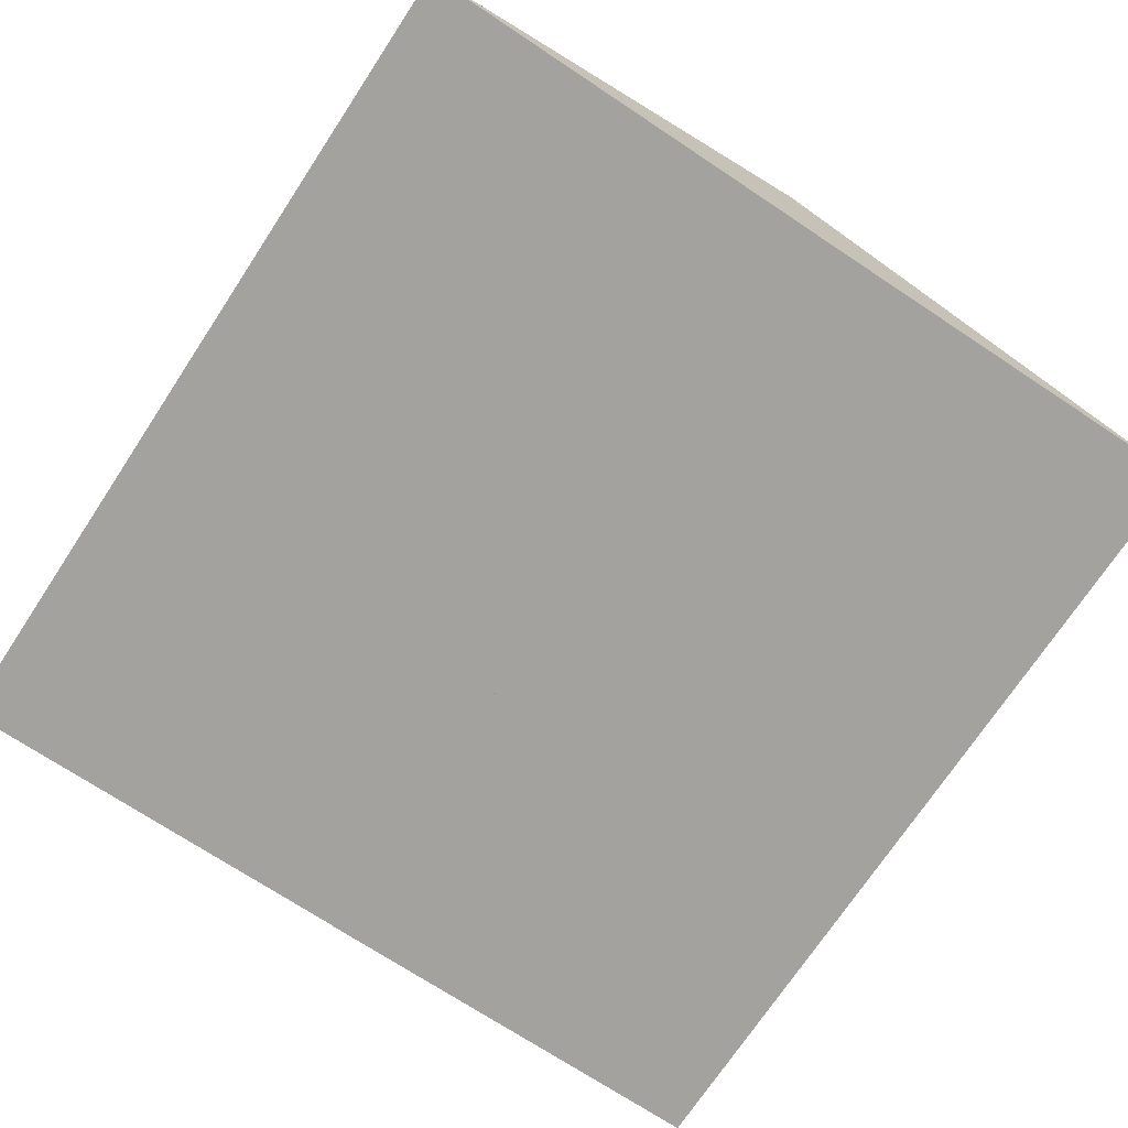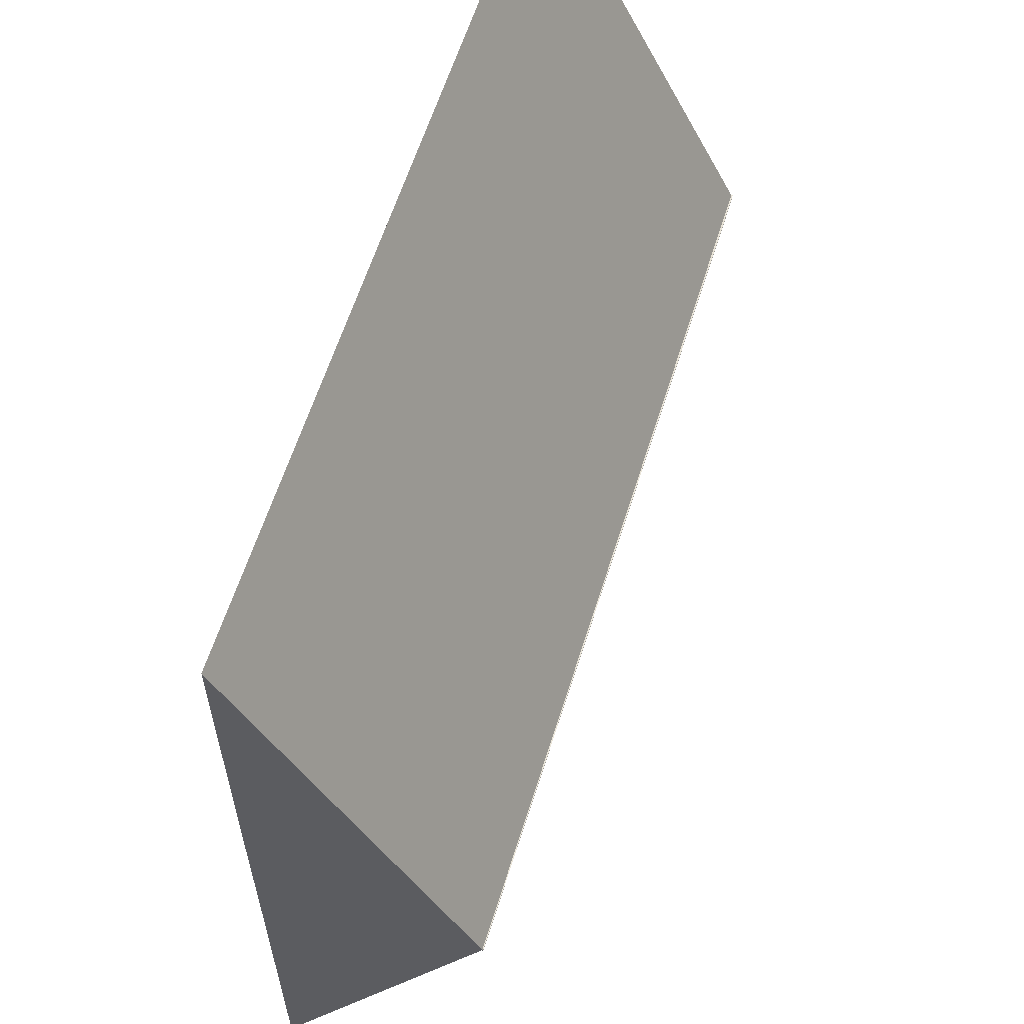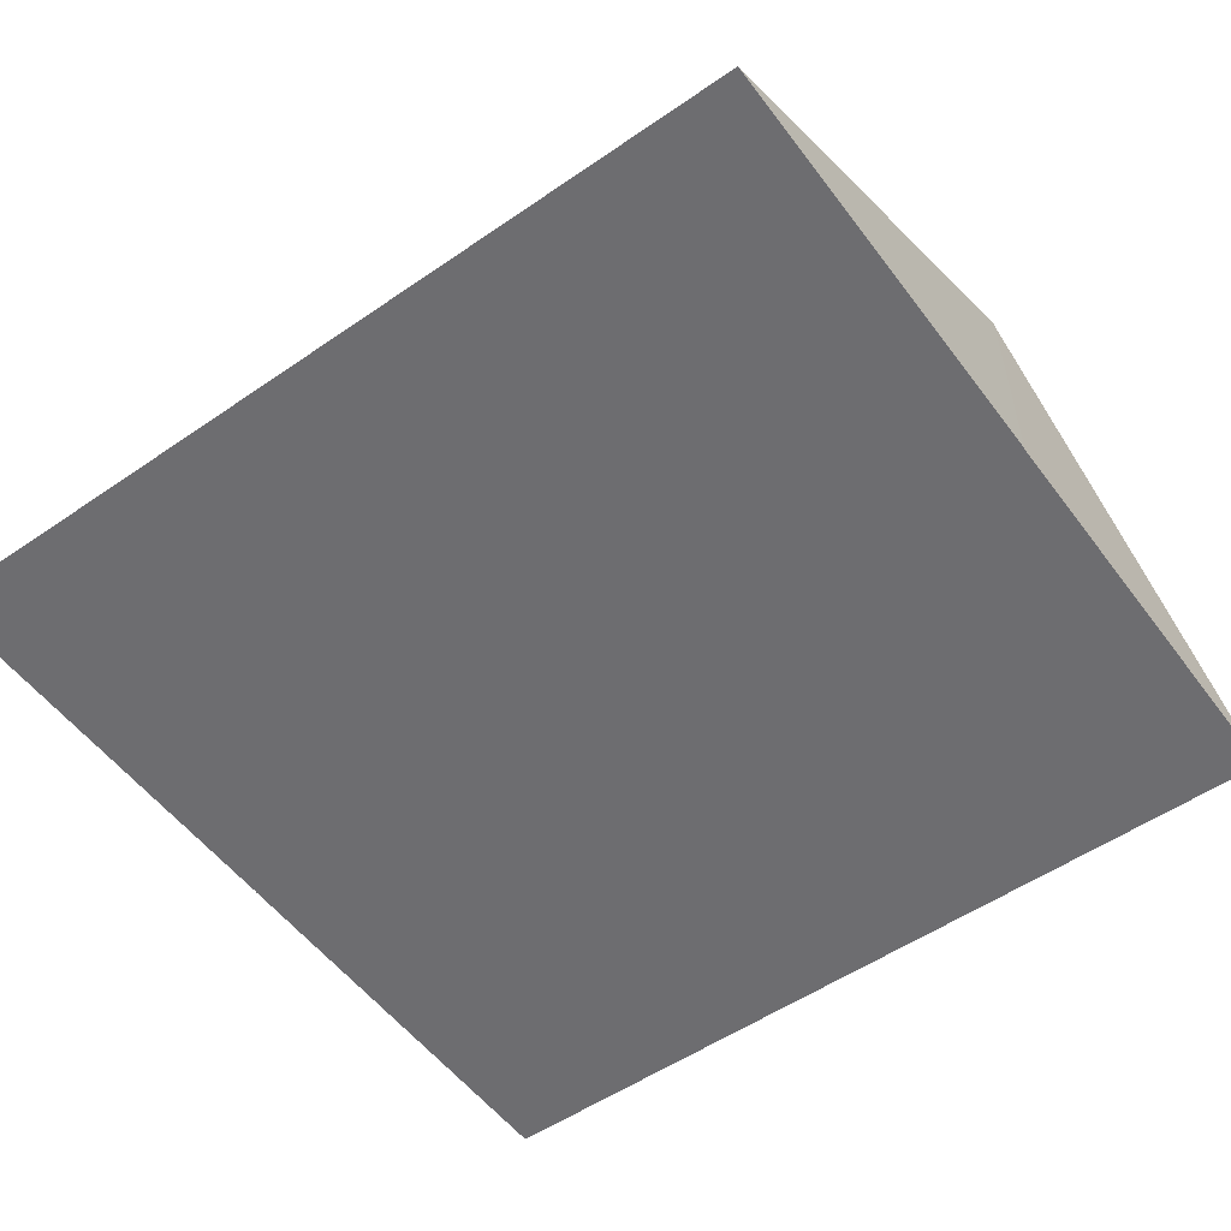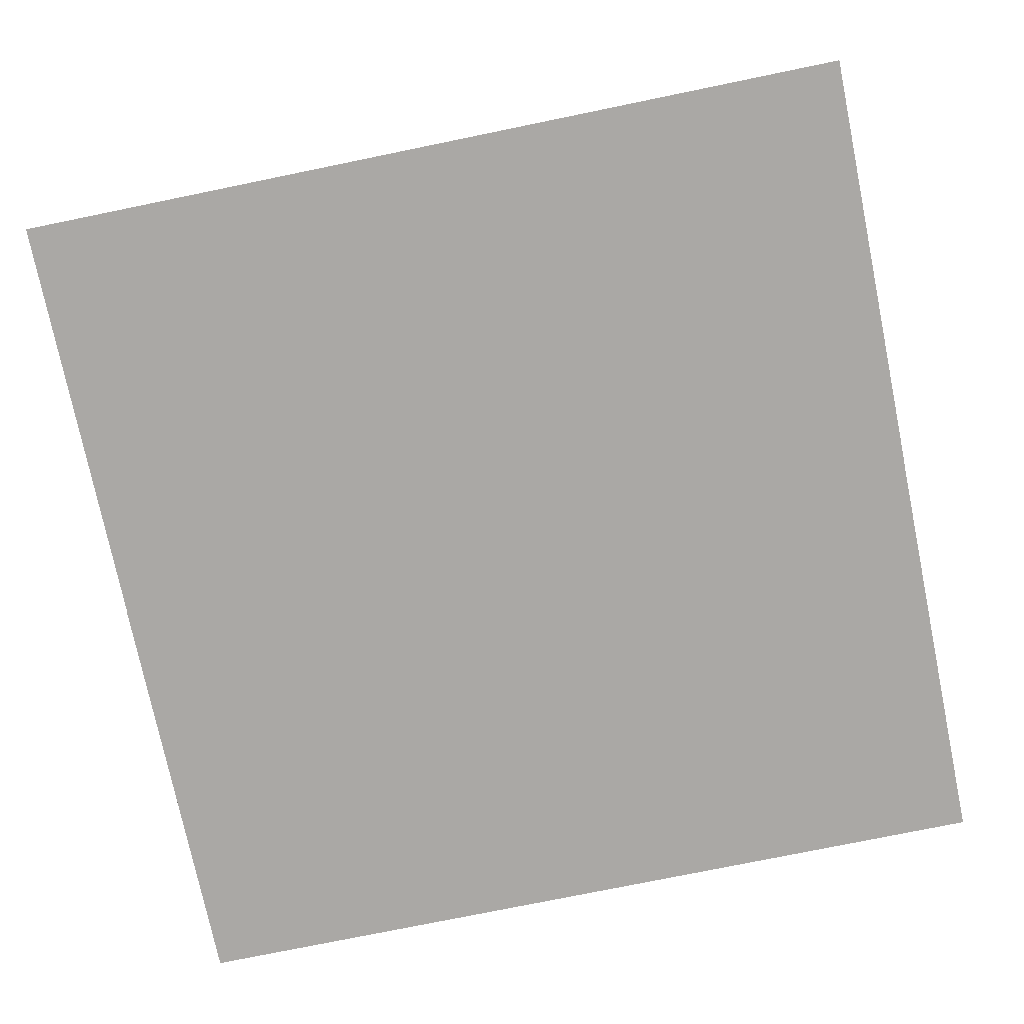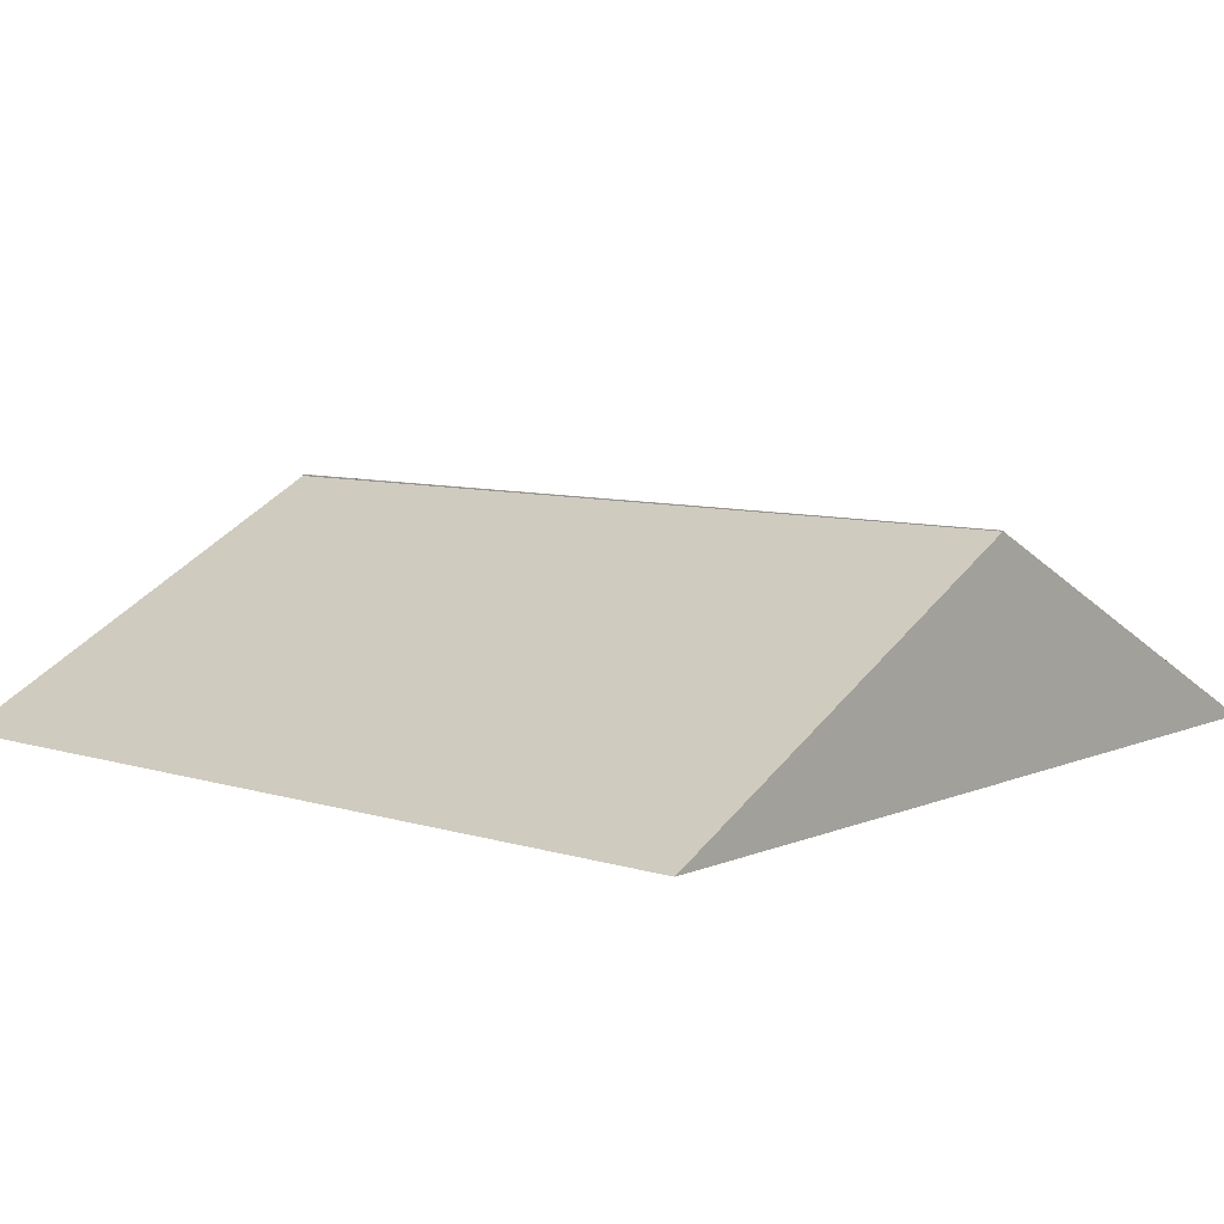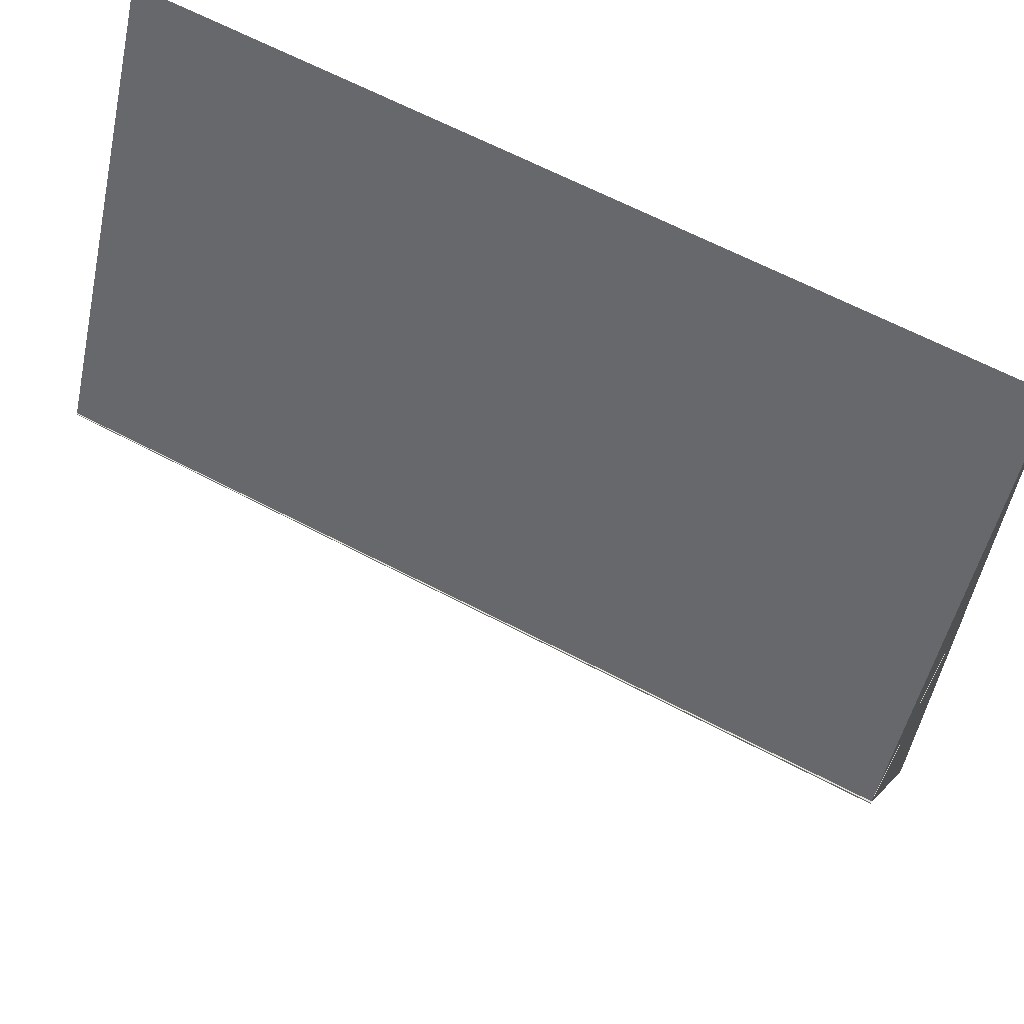
<metadata>
{"format":"obj","ext":"obj","renderer":"f3d","projection":"perspective","resolution":1024,"background":"white","views":[{"elev":-72.4,"azim":-123.5,"up":"+Y"},{"elev":60.7,"azim":107.3,"up":"+Z"},{"elev":-54.1,"azim":36.1,"up":"+Y"},{"elev":-75.1,"azim":-168.4,"up":"+Y"},{"elev":7.9,"azim":40.8,"up":"+Y"},{"elev":63.7,"azim":-151.9,"up":"+Z"}]}
</metadata>
<code>
v 4.003 3.025 0.01434
v 4.003 5.025 0.01434
v 3.997 3.025 4.014
v -3.997 3.025 0.002342
v -3.997 5.025 0.002342
v -4.003 3.025 4.002
v -3.999 3.025 0.03011
v -3.999 5.025 0.03011
v -3.999 3.025 -3.97
v 3.999 3.025 0.03011
v 3.999 5.025 0.03011
v 3.999 3.025 -3.97
f 1 2 3
f 6 5 4
f 5 1 4
f 6 1 3
f 5 3 2
f 7 8 9
f 12 11 10
f 11 7 10
f 9 10 7
f 11 9 8
f 5 2 1
f 6 4 1
f 5 6 3
f 11 8 7
f 9 12 10
f 11 12 9

</code>
